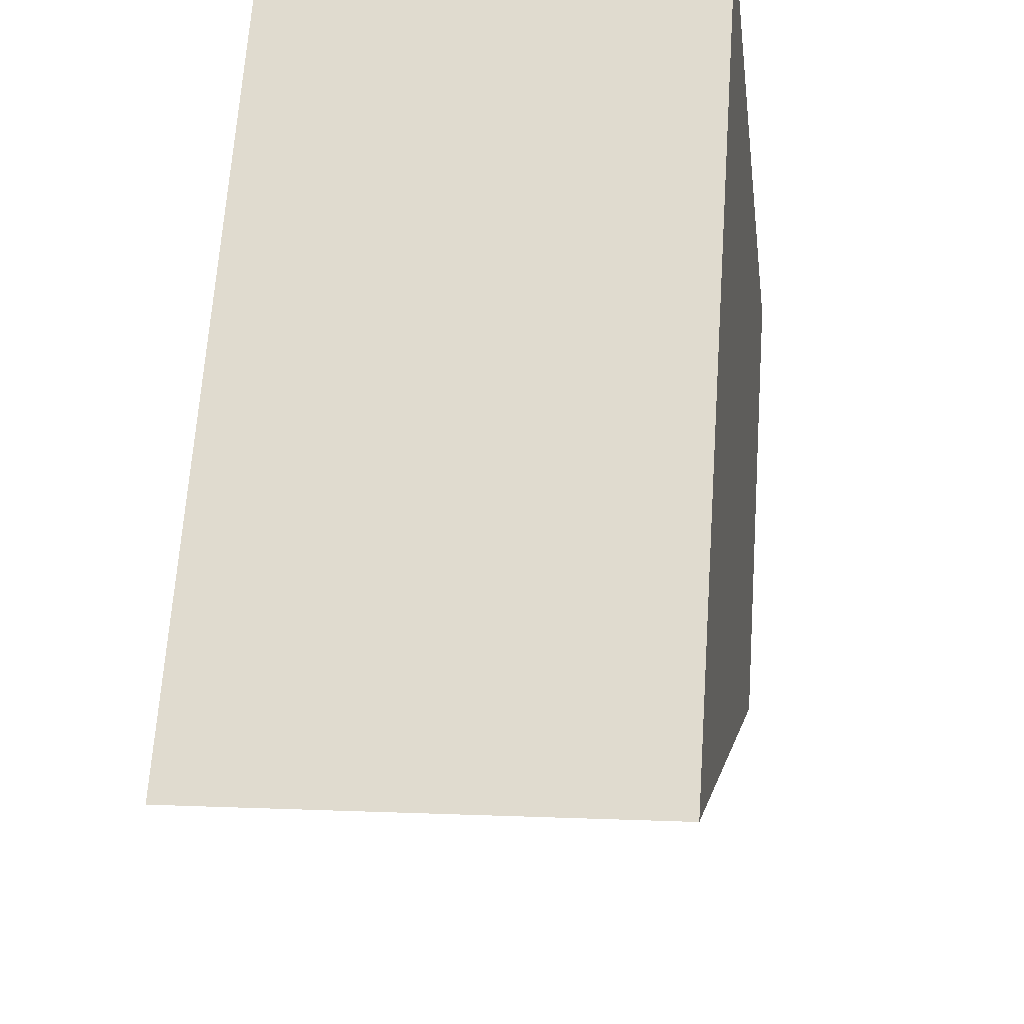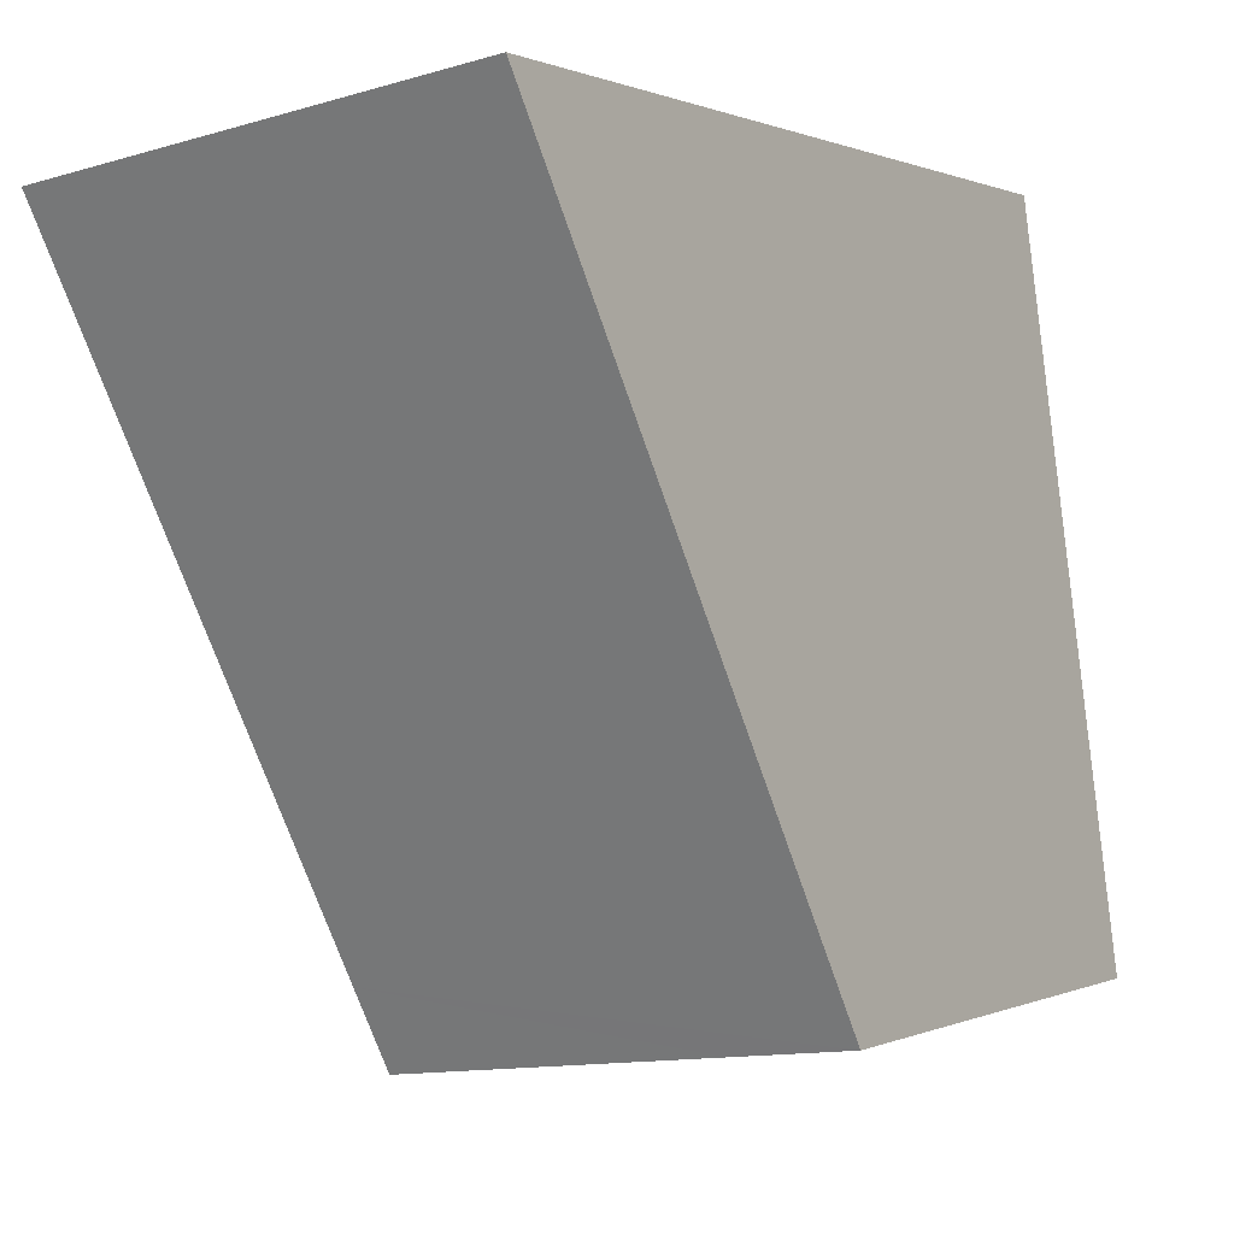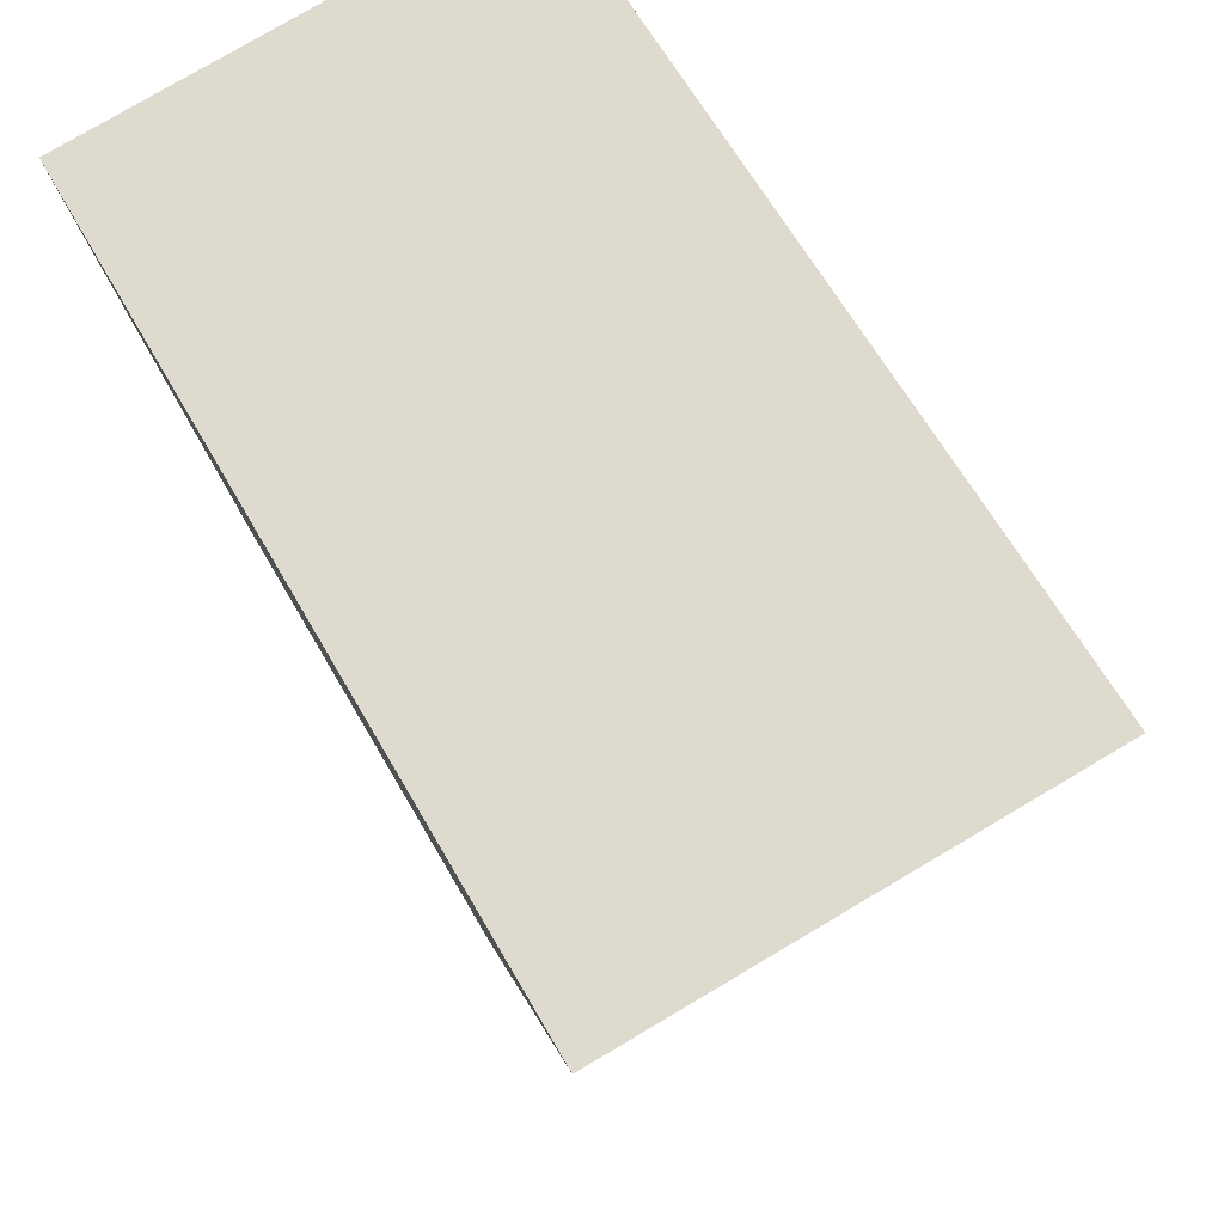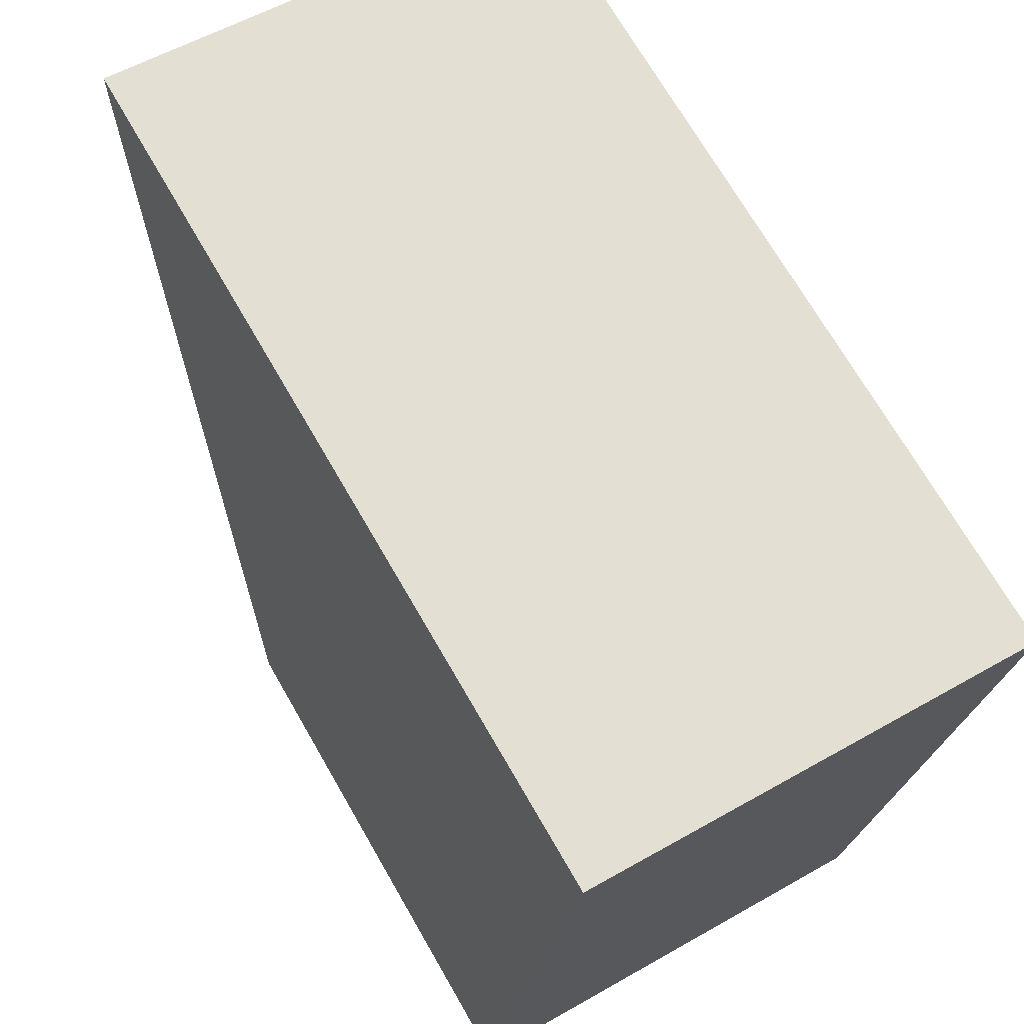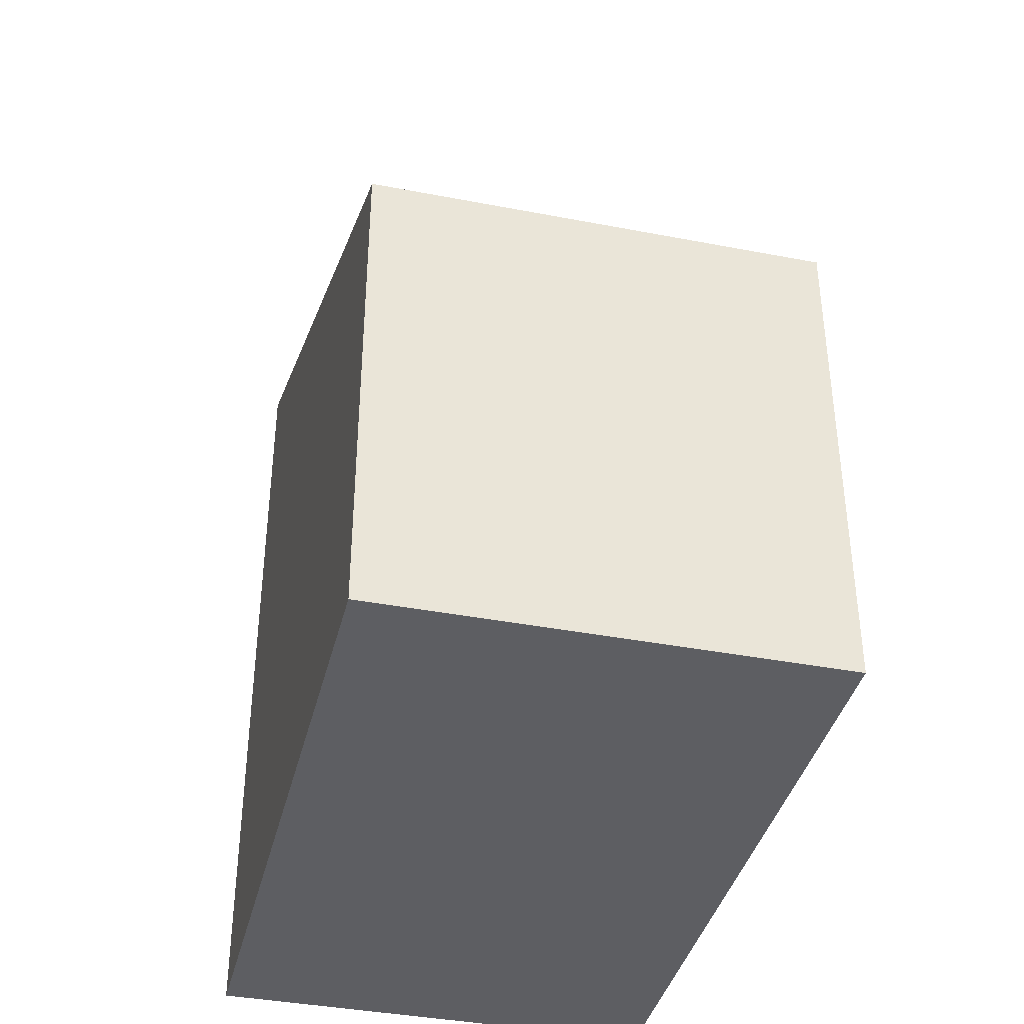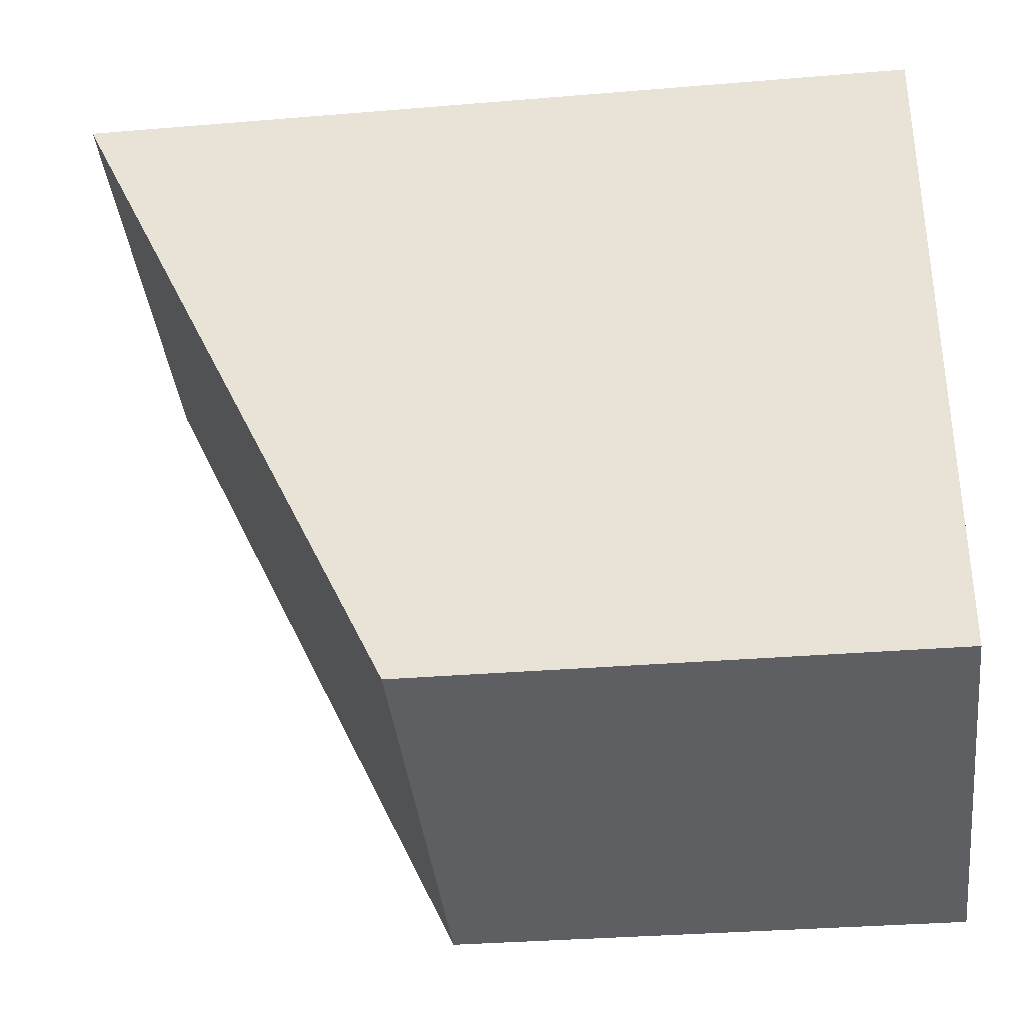
<metadata>
{"format":"obj","ext":"obj","renderer":"f3d","projection":"perspective","resolution":1024,"background":"white","views":[{"elev":66.8,"azim":-176.0,"up":"+Z"},{"elev":0.4,"azim":-147.6,"up":"+Z"},{"elev":64.3,"azim":150.3,"up":"+Z"},{"elev":71.0,"azim":-30.0,"up":"+Z"},{"elev":-39.1,"azim":173.8,"up":"+Y"},{"elev":-32.1,"azim":-83.3,"up":"+Z"}]}
</metadata>
<code>
v  7.609 11.85 9.271
v  0 7.034 4.307e-16
v  1.305 11.85 10.08
v  6.847 9.035 3.38
v  6.445 7.555 0.278
v  1.661 7.034 -0.214
v  3.077 7.034 -0.397
v  6.304 7.034 -0.814
v  6.304 4.984e-17 -0.814
v  0 0 0
v  3.077 2.431e-17 -0.397
v  1.661 1.31e-17 -0.214
v  1.305 -6.175e-16 10.08
v  7.609 -5.677e-16 9.271
v  6.847 -2.07e-16 3.38
v  6.445 -1.702e-17 0.278
g defaultobject
f 1 2 3
f 2 1 4
f 2 4 5
f 2 5 6
f 6 5 7
f 7 5 8
f 9 7 8
f 7 9 6
f 6 9 2
f 2 9 10
f 10 9 11
f 10 11 12
f 2 13 3
f 13 2 10
f 3 14 1
f 14 3 13
f 14 4 1
f 4 14 5
f 5 14 8
f 8 14 15
f 8 15 9
f 9 15 16
f 12 13 10
f 13 12 11
f 13 11 14
f 14 11 16
f 16 11 9
f 14 16 15

</code>
